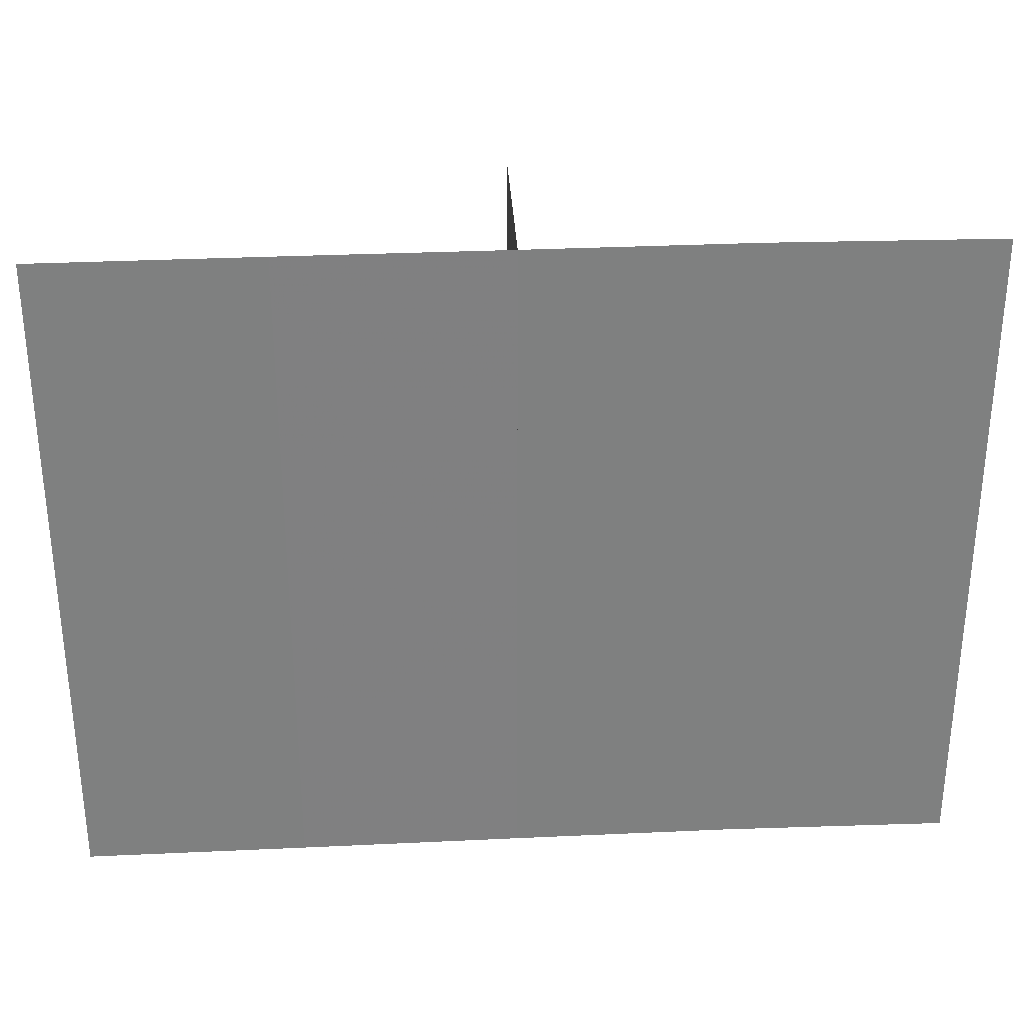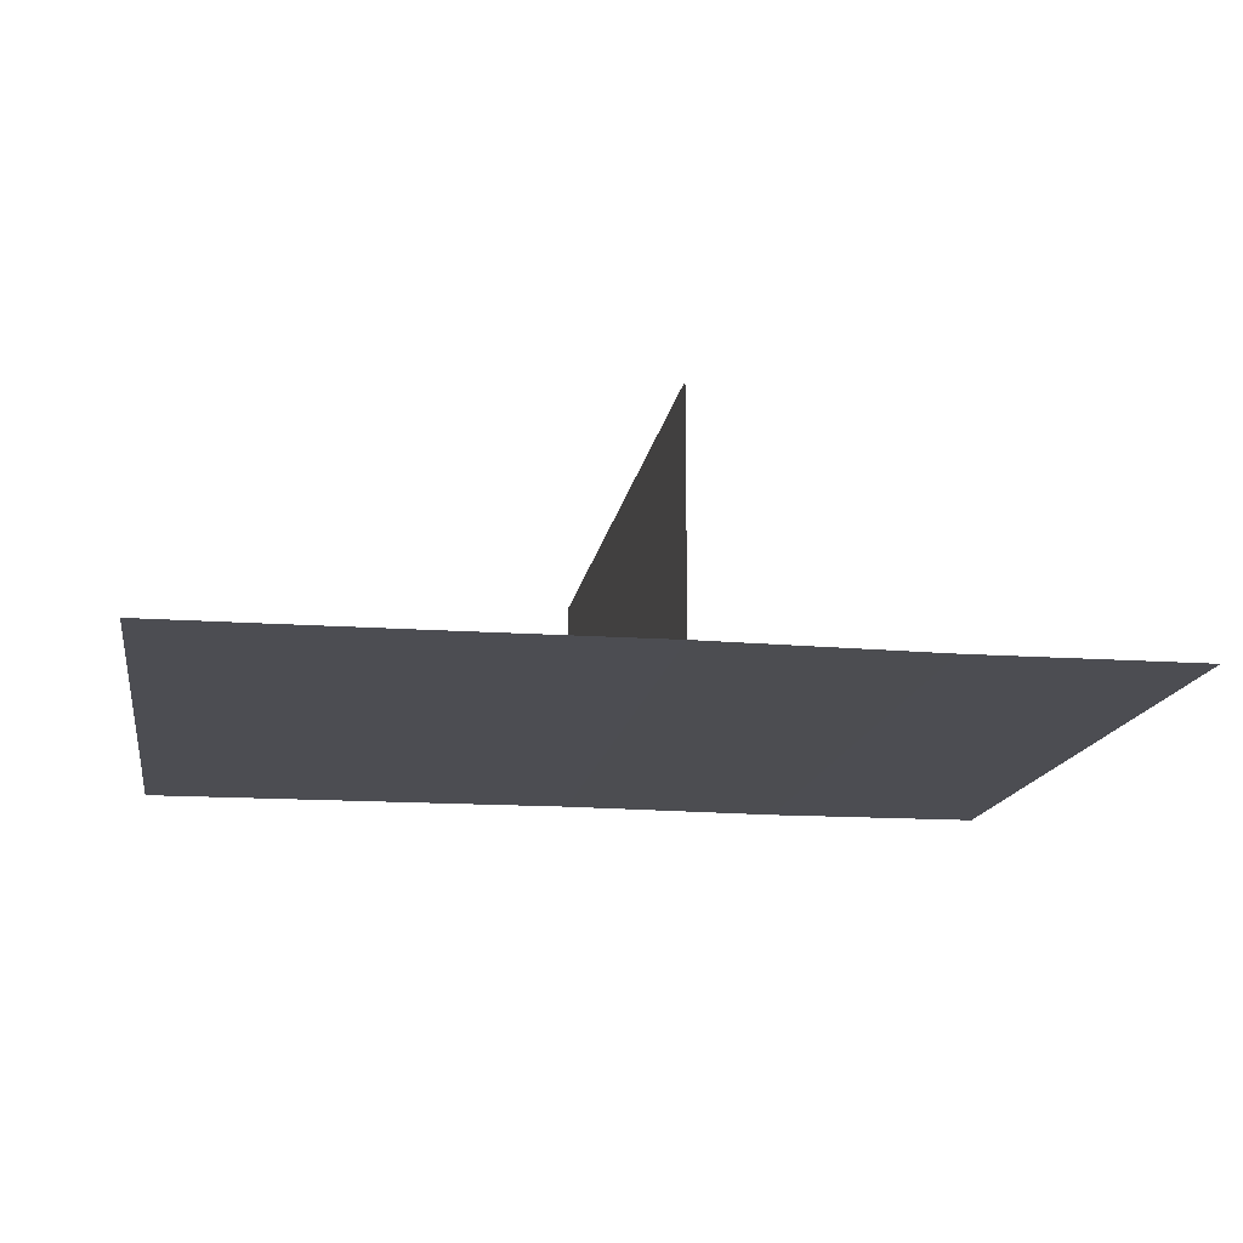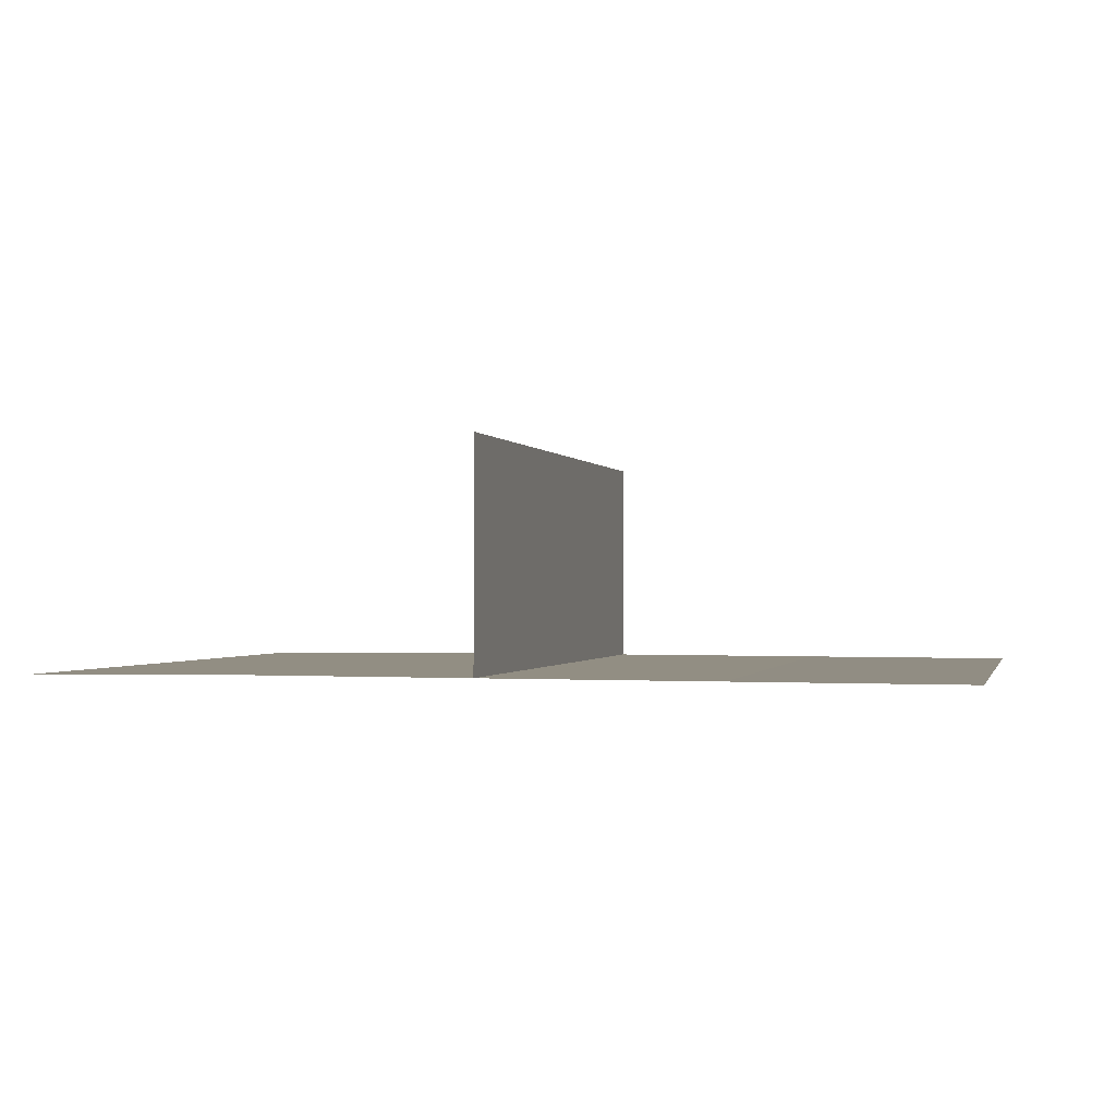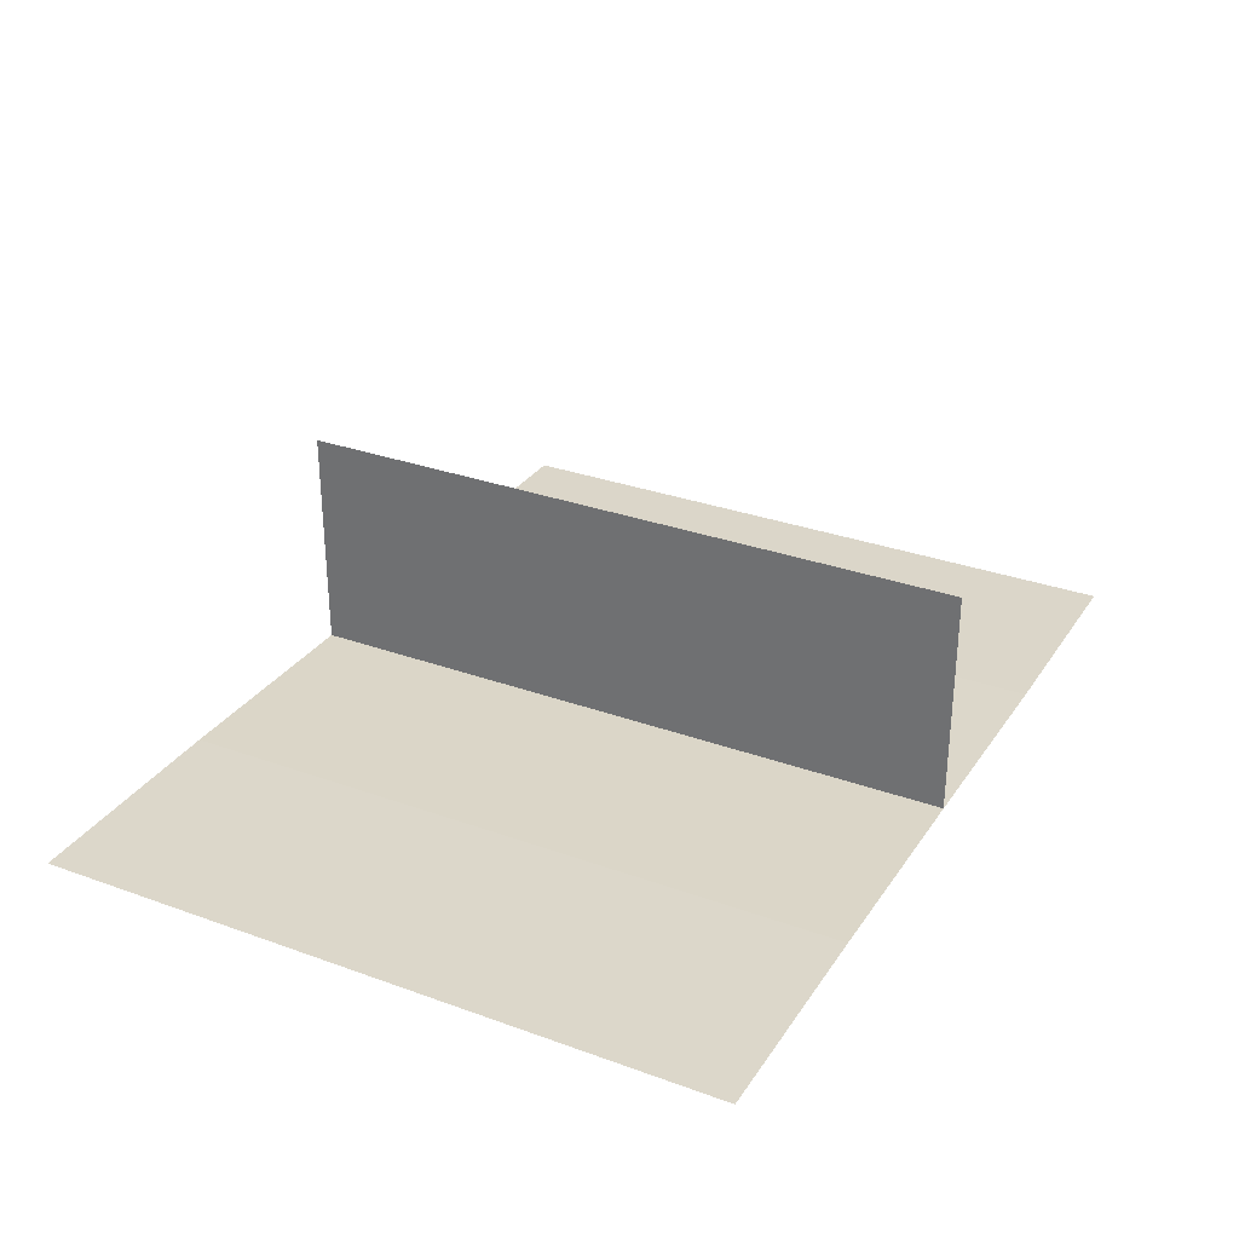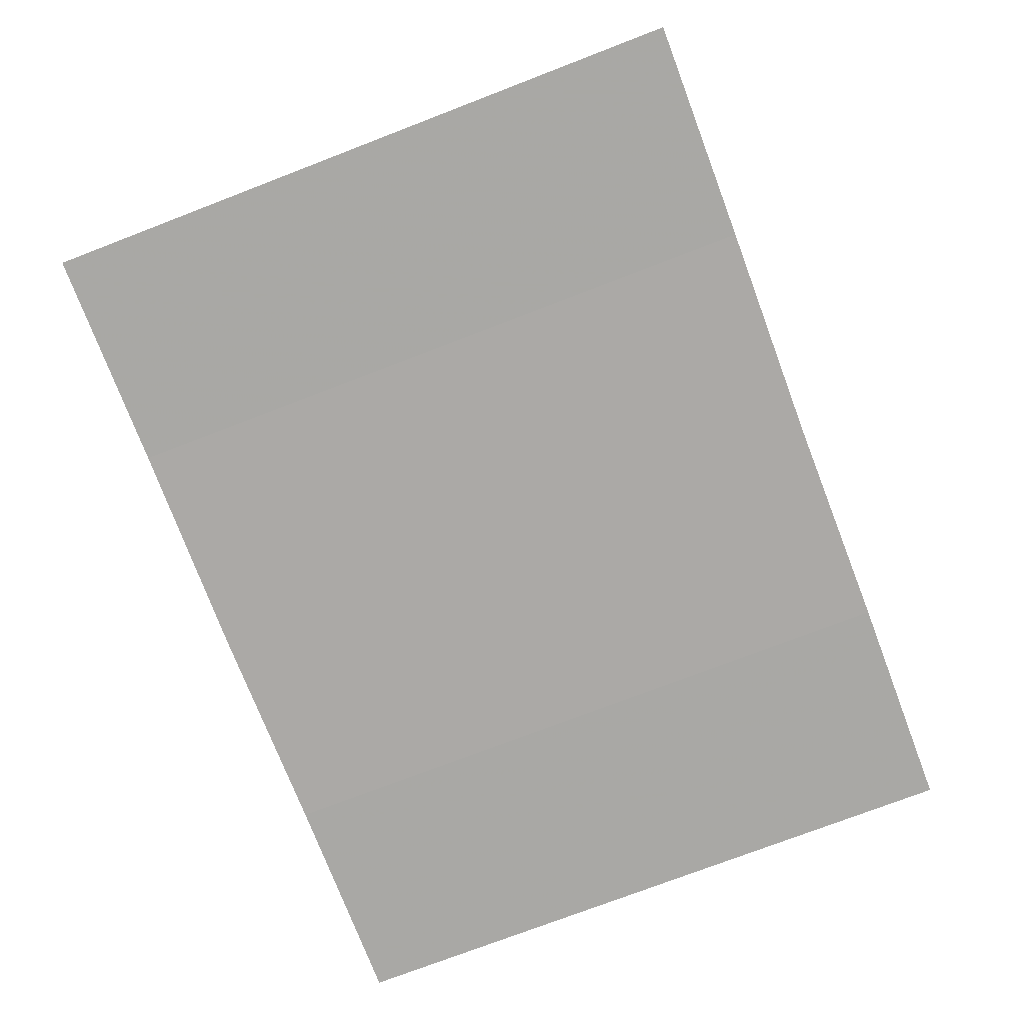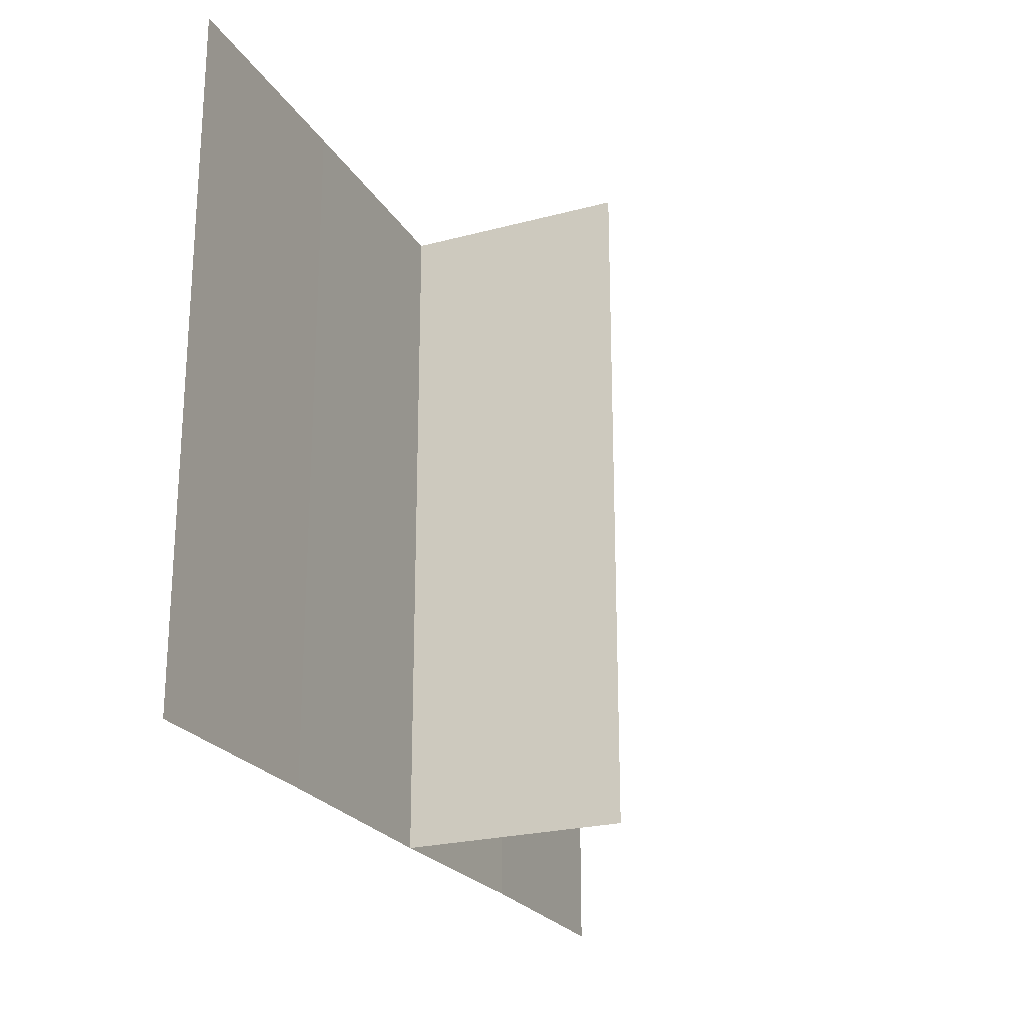
<metadata>
{"format":"obj","ext":"obj","renderer":"f3d","projection":"perspective","resolution":1024,"background":"white","views":[{"elev":30.5,"azim":-3.5,"up":"+Z"},{"elev":-16.1,"azim":-9.2,"up":"+Y"},{"elev":-0.8,"azim":13.3,"up":"+Y"},{"elev":30.1,"azim":117.8,"up":"+Y"},{"elev":-75.2,"azim":110.9,"up":"+Y"},{"elev":-23.1,"azim":113.6,"up":"+Z"}]}
</metadata>
<code>
o 5453
v 2247 1880 10.95
v 2247 1880 10.95
v 2247 1880 10.98
v 2247 1880 10.95
v 2247 1880 10.95
v 2247 1880 10.98
v 2247 1880 10.98
v 2247 1880 10.98
v 2247 1880 10.95
v 2247 1880 10.98
v 2247 1880 10.95
v 2247 1880 10.98
v 2247 1880 10.98
v 2247 1880 10.98
v 2247 1880 10.98
v 2247 1880 10.98
v 2247 1880 10.98
v 2247 1880 10.95
v 2247 1880 10.95
v 2247 1880 10.95
v 2247 1880 10.95
v 2247 1880 10.95
v 2247 1880 10.98
v 2247 1880 10.95
v 2247 1880 10.98
v 2247 1880 10.98
v 2247 1880 10.98
v 2247 1880 10.98
v 2247 1880 10.95
v 2247 1880 10.95
v 2247 1880 10.98
v 2247 1880 10.98
v 2247 1880 10.95
v 2247 1880 10.95
v 2247 1880 10.95
v 2247 1880 10.95
v 2247 1880 10.95
v 2247 1880 10.98
v 2247 1880 10.98
v 2247 1880 10.98
f 1 2 3
f 4 5 3
f 4 6 3
f 4 7 8
f 4 9 10
f 11 9 12
f 9 13 14
f 9 13 15
f 16 17 18
f 17 19 20
f 21 22 23
f 21 24 23
f 22 25 26
f 24 27 26
f 24 27 28
f 29 28 30
f 31 32 33
f 32 34 35
f 36 37 38
f 37 39 40

</code>
